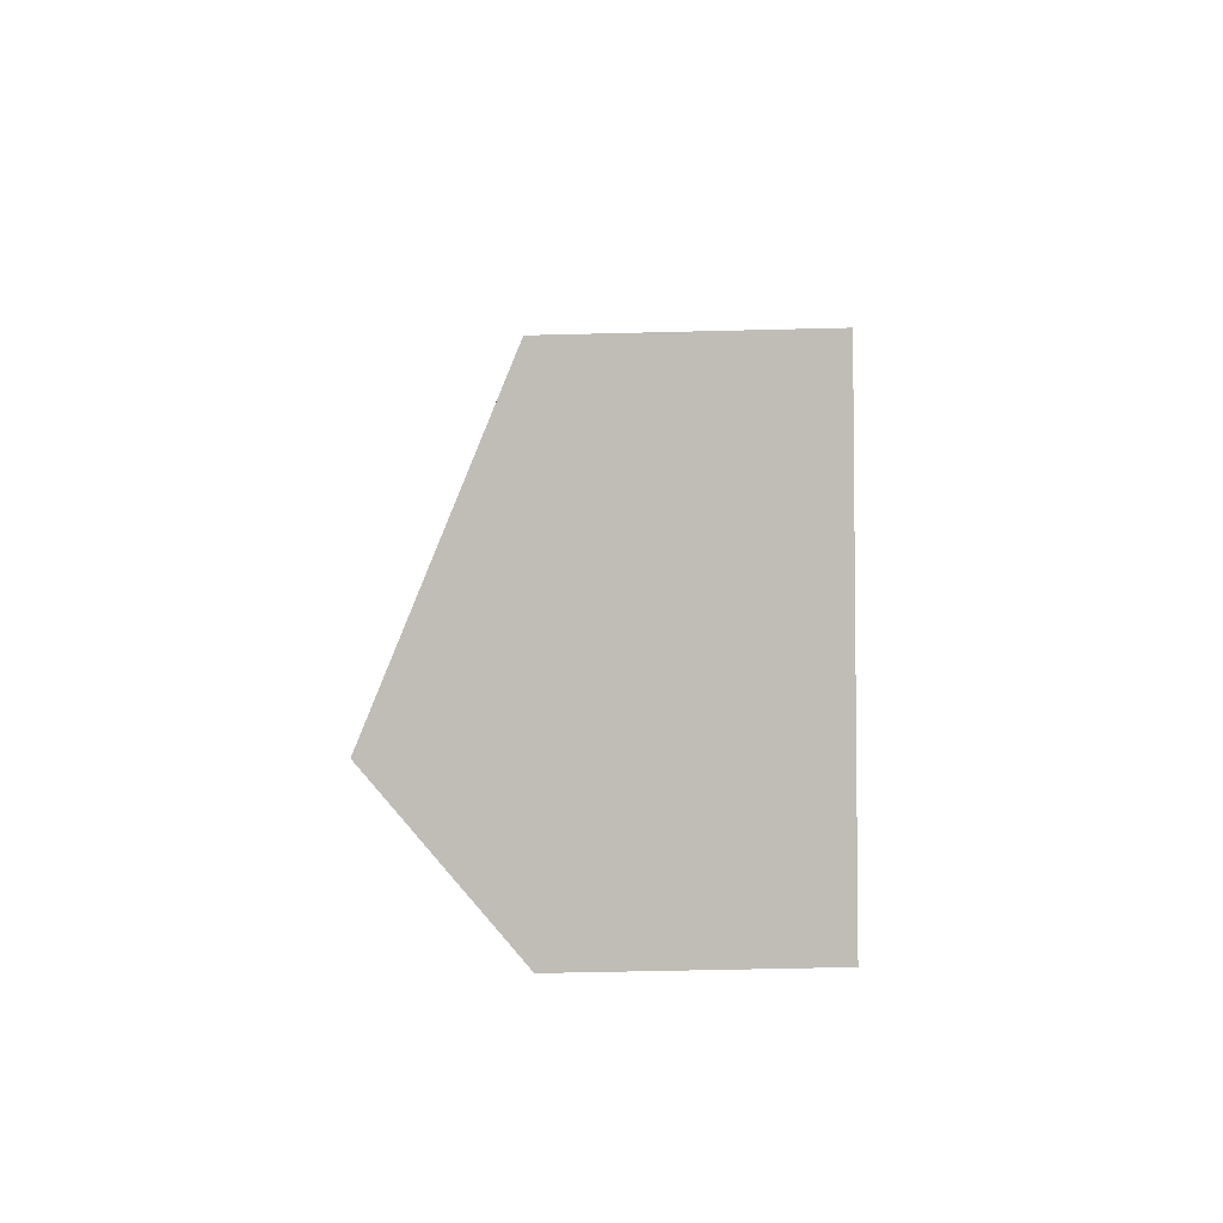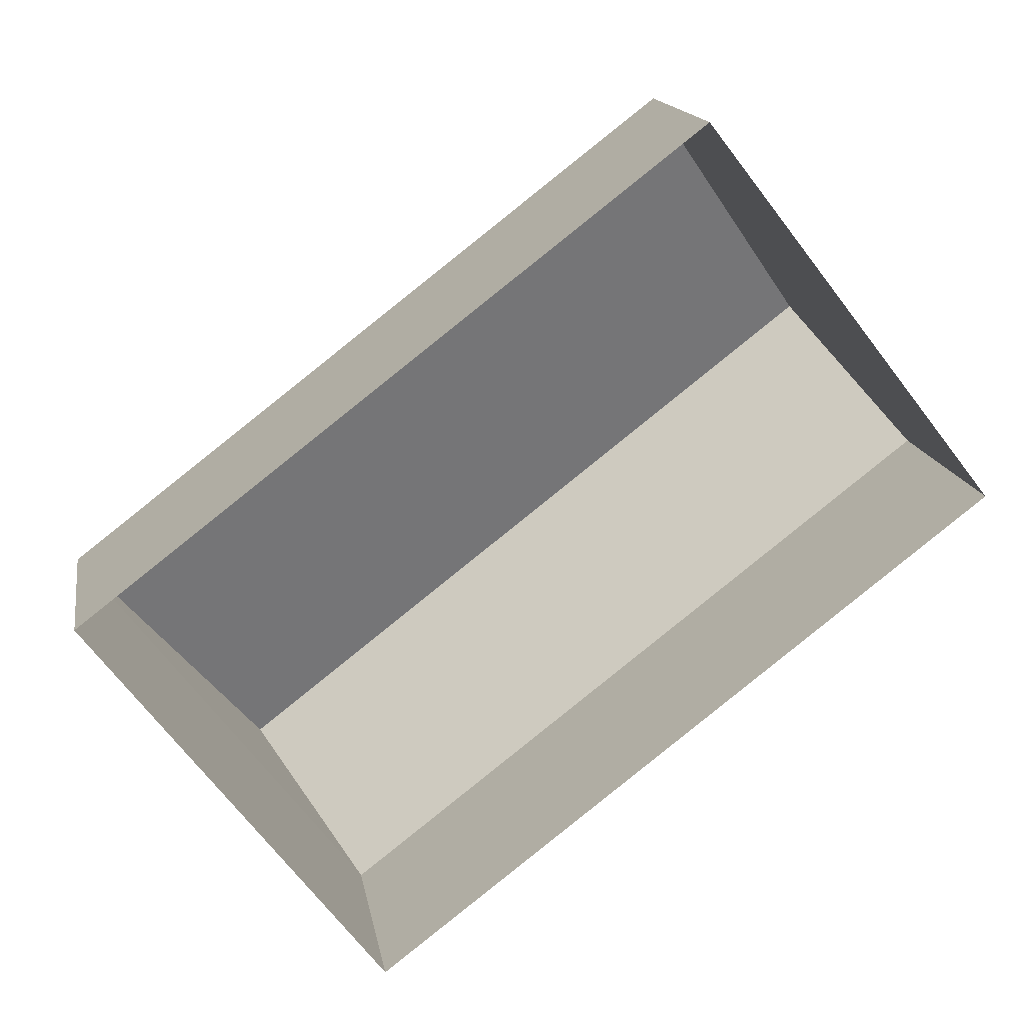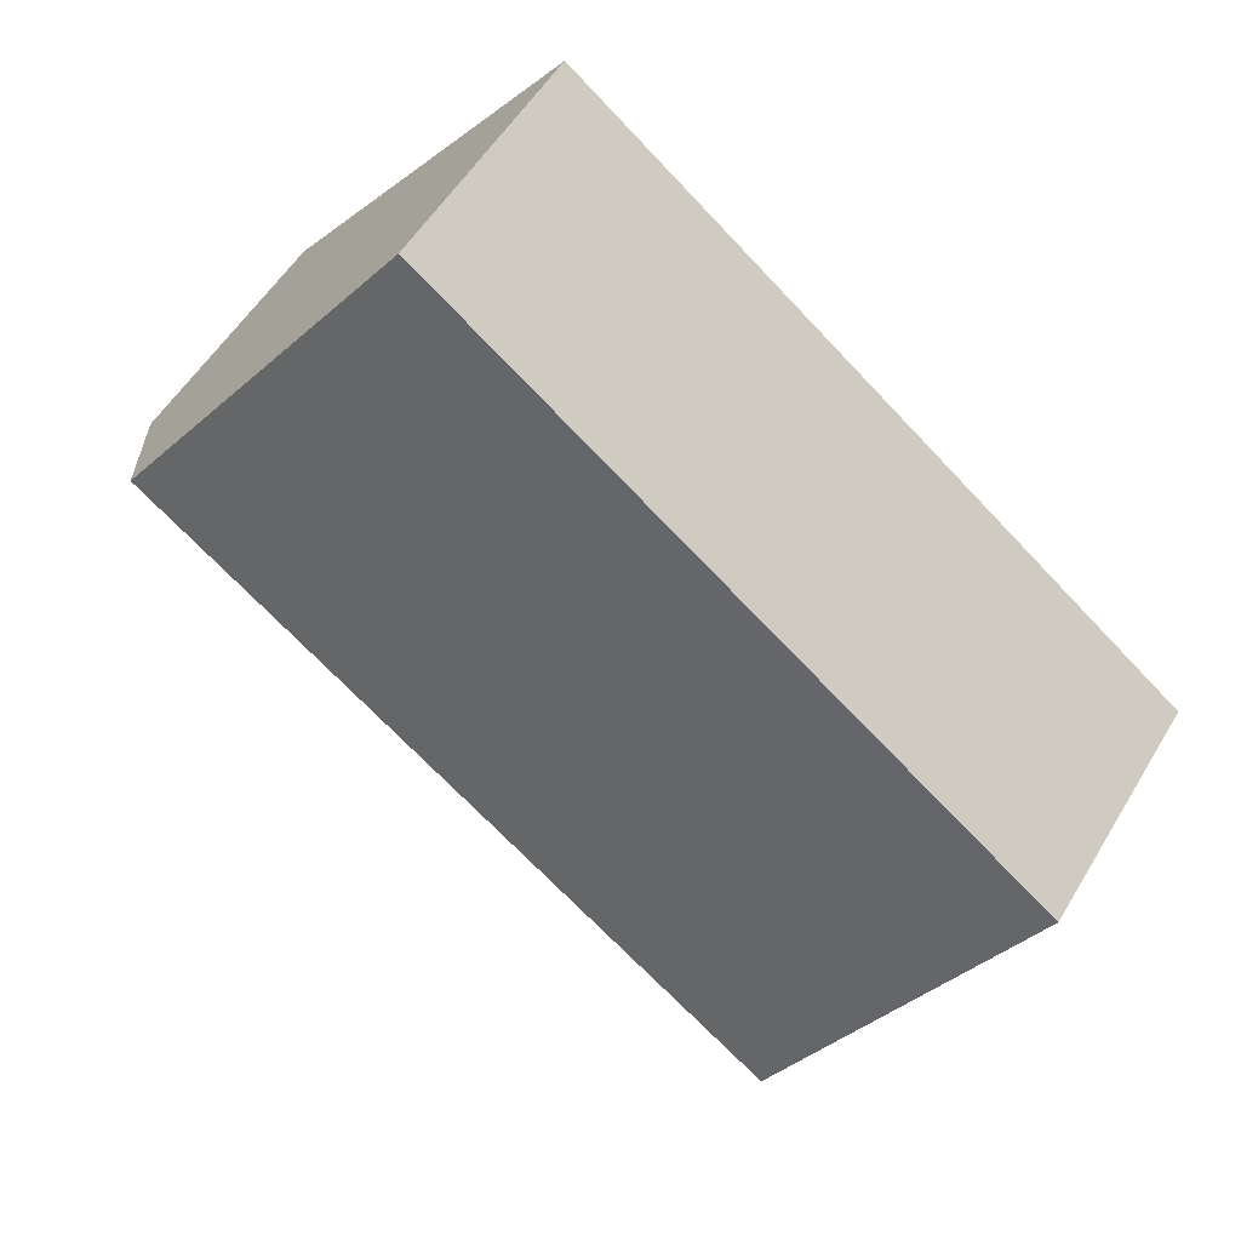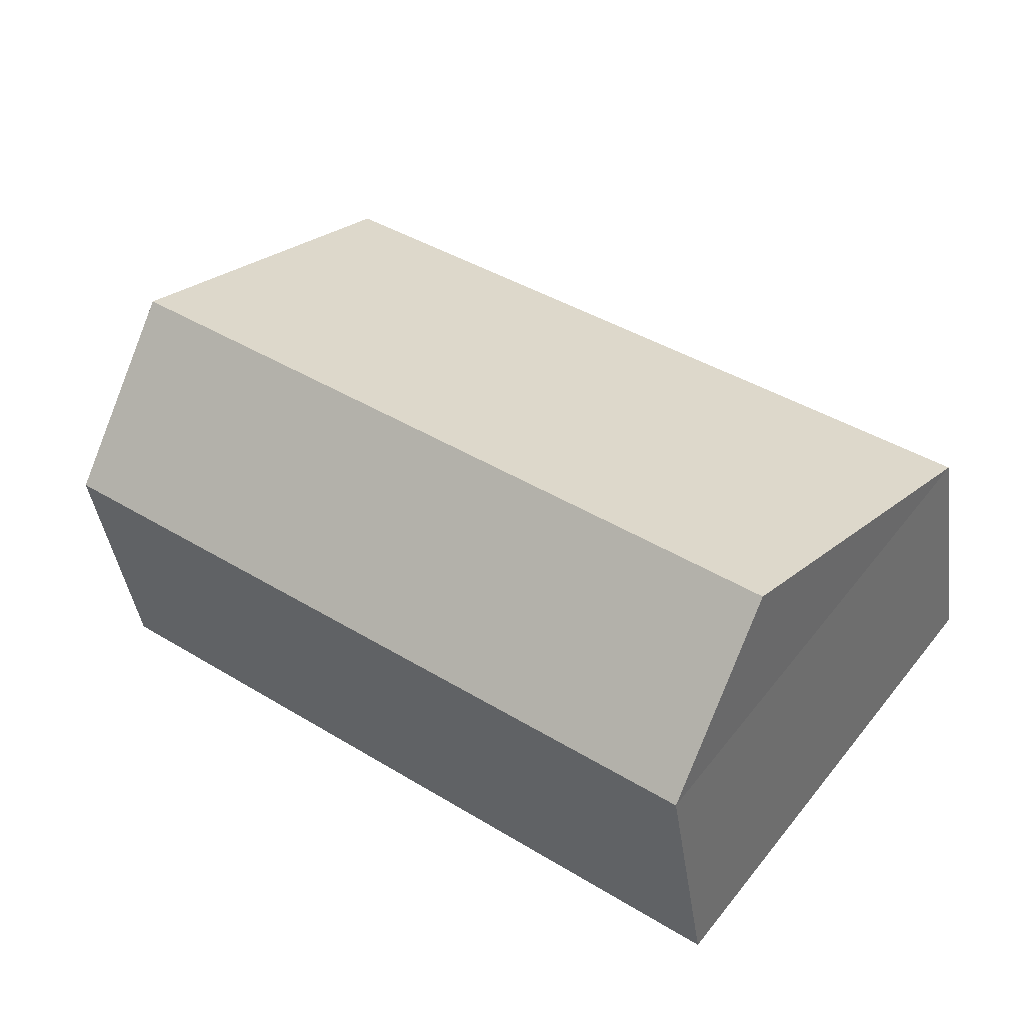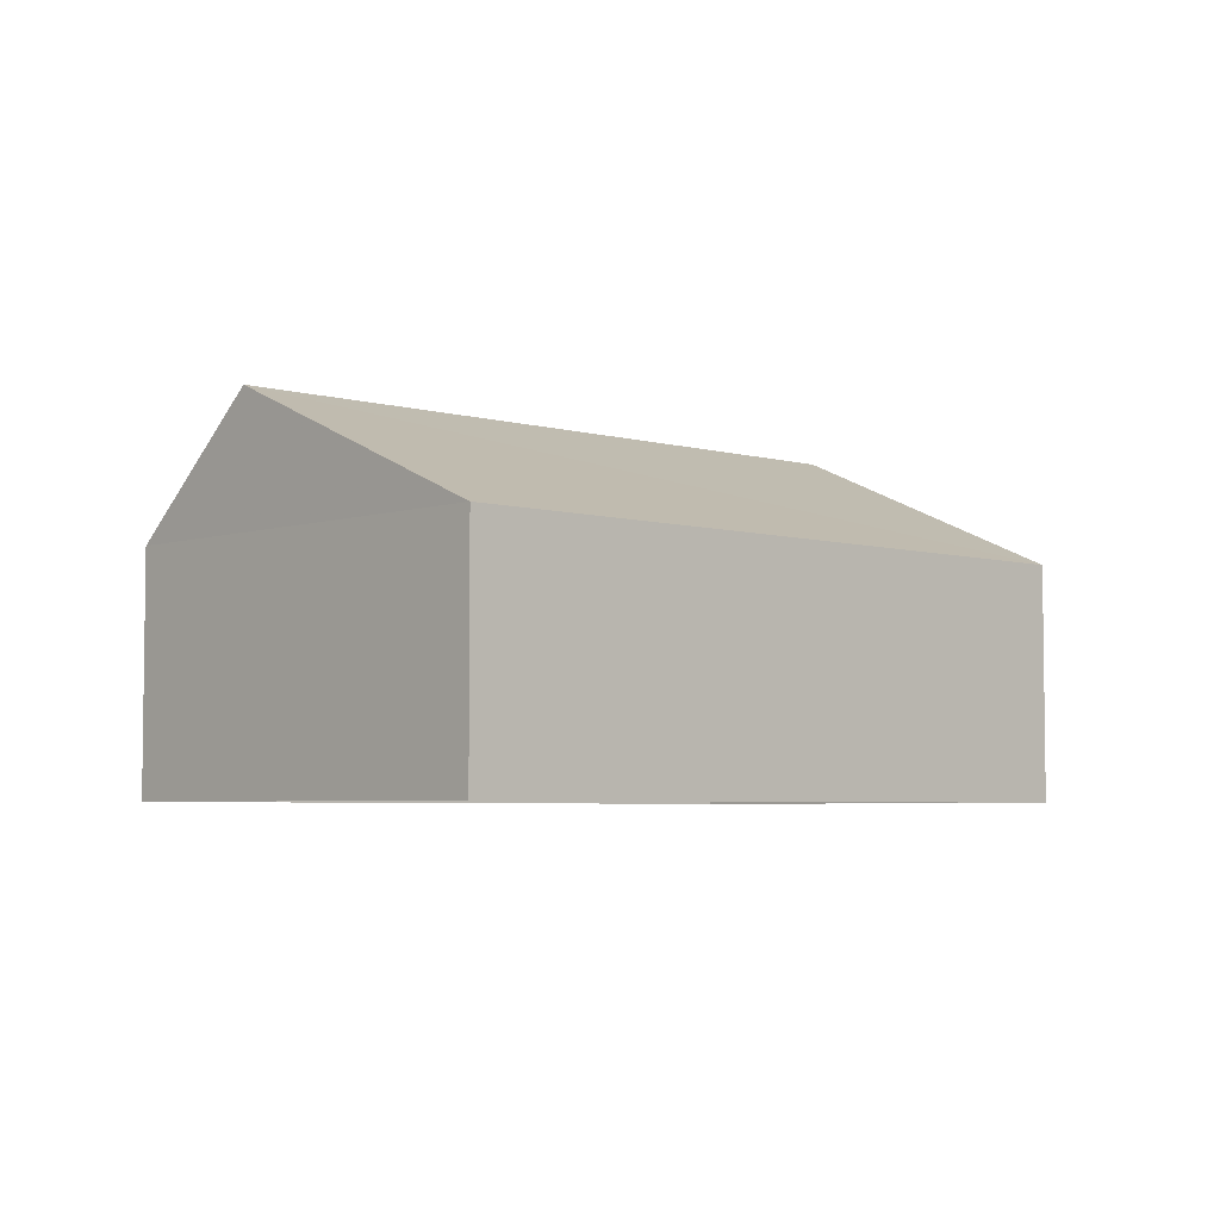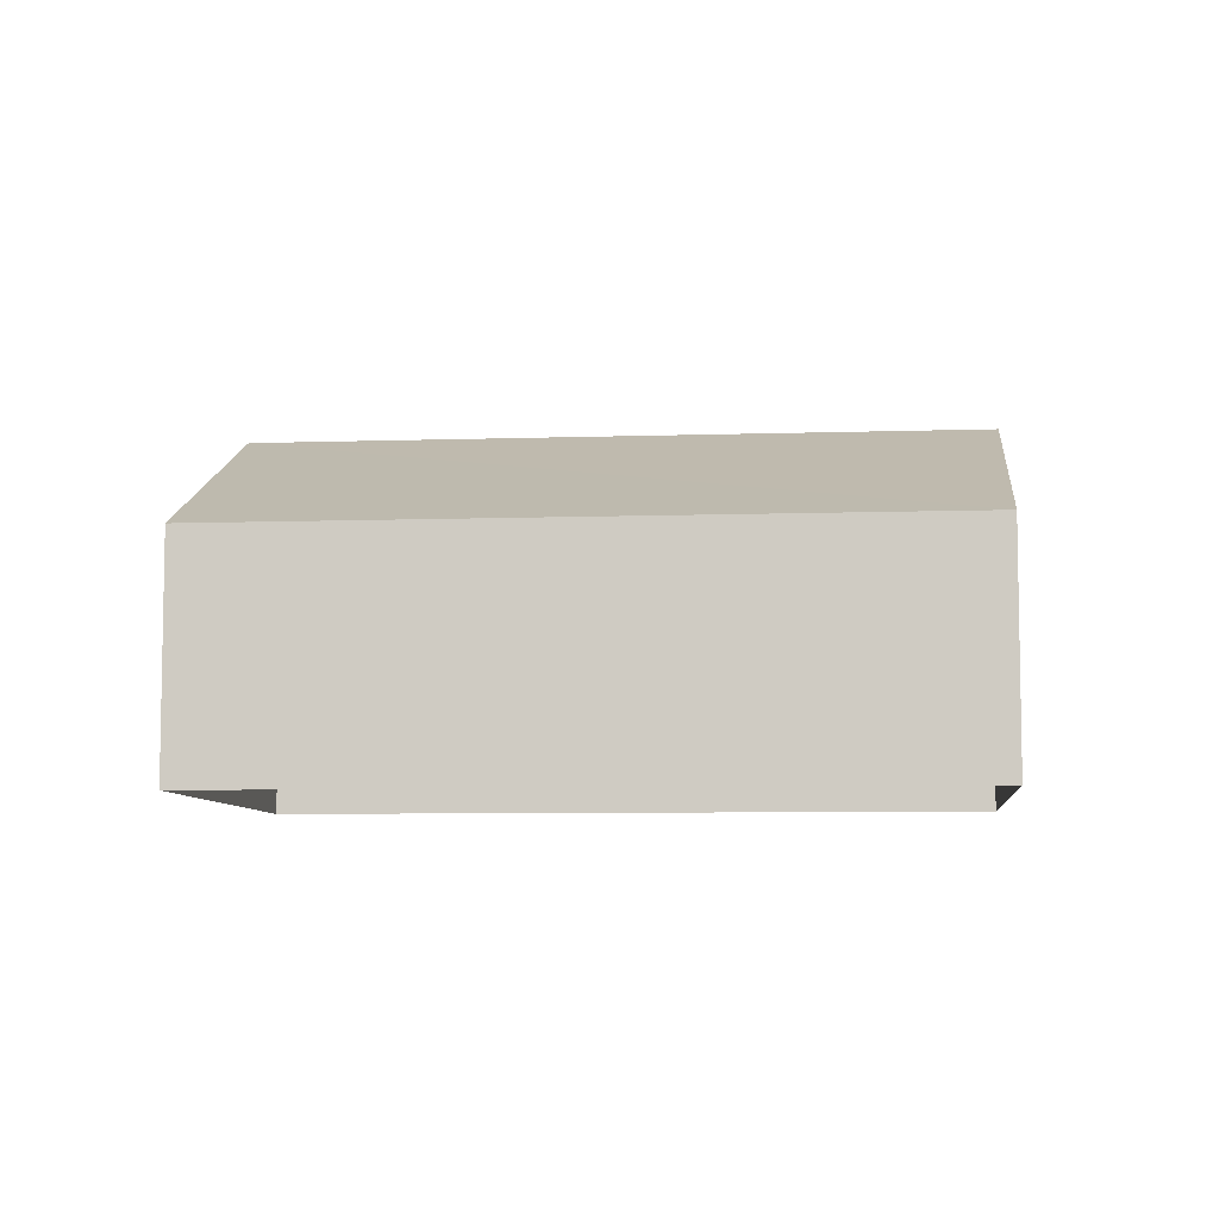
<metadata>
{"format":"obj","ext":"obj","renderer":"f3d","projection":"perspective","resolution":1024,"background":"white","views":[{"elev":-33.2,"azim":91.4,"up":"+Y"},{"elev":15.2,"azim":170.5,"up":"+Y"},{"elev":53.9,"azim":30.3,"up":"+Y"},{"elev":-41.3,"azim":8.3,"up":"+Y"},{"elev":-4.6,"azim":98.7,"up":"+Z"},{"elev":-7.2,"azim":147.8,"up":"+Z"}]}
</metadata>
<code>
v -2.254e+05 -1.285e+05 12.56
v -2.254e+05 -1.285e+05 12.56
v -2.254e+05 -1.285e+05 12.56
v -2.254e+05 -1.285e+05 12.56
v -2.254e+05 -1.285e+05 14.51
v -2.254e+05 -1.285e+05 13.81
v -2.254e+05 -1.285e+05 14.51
v -2.254e+05 -1.285e+05 13.81
v -2.254e+05 -1.285e+05 13.81
v -2.254e+05 -1.285e+05 13.81
f 1 2 3
f 1 4 2
f 5 6 7
f 5 8 6
f 7 9 5
f 7 10 9
f 1 3 6
f 6 10 7
f 6 3 10
f 9 3 2
f 9 10 3
f 8 4 1
f 6 8 1
f 9 2 8
f 9 8 5
f 2 4 8

</code>
